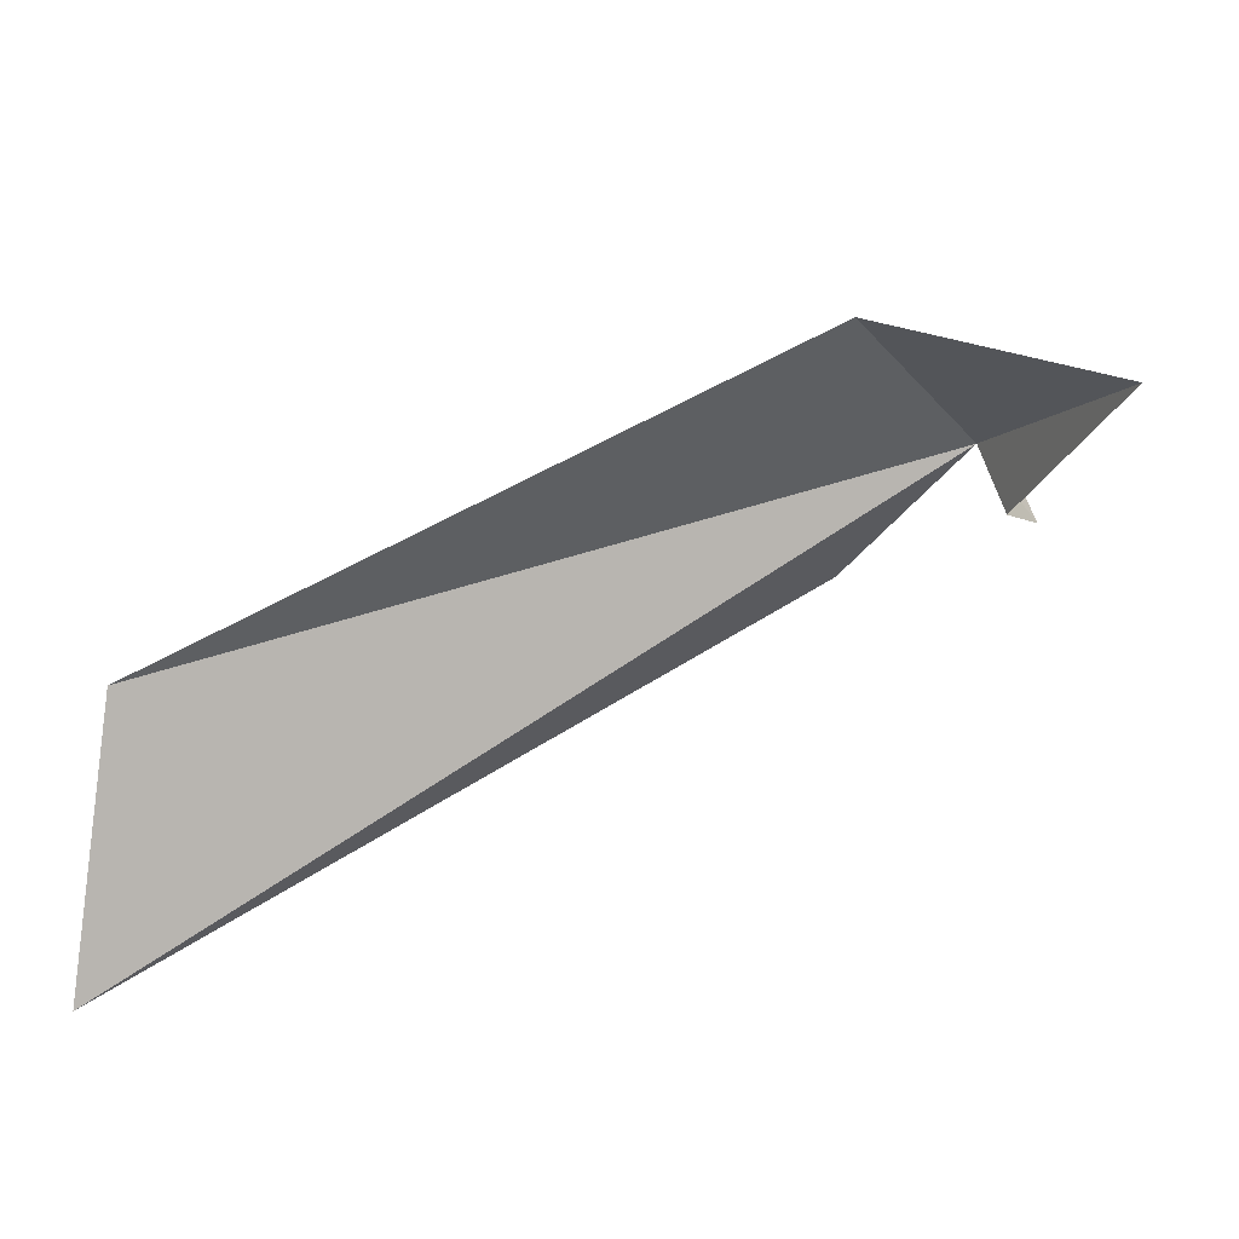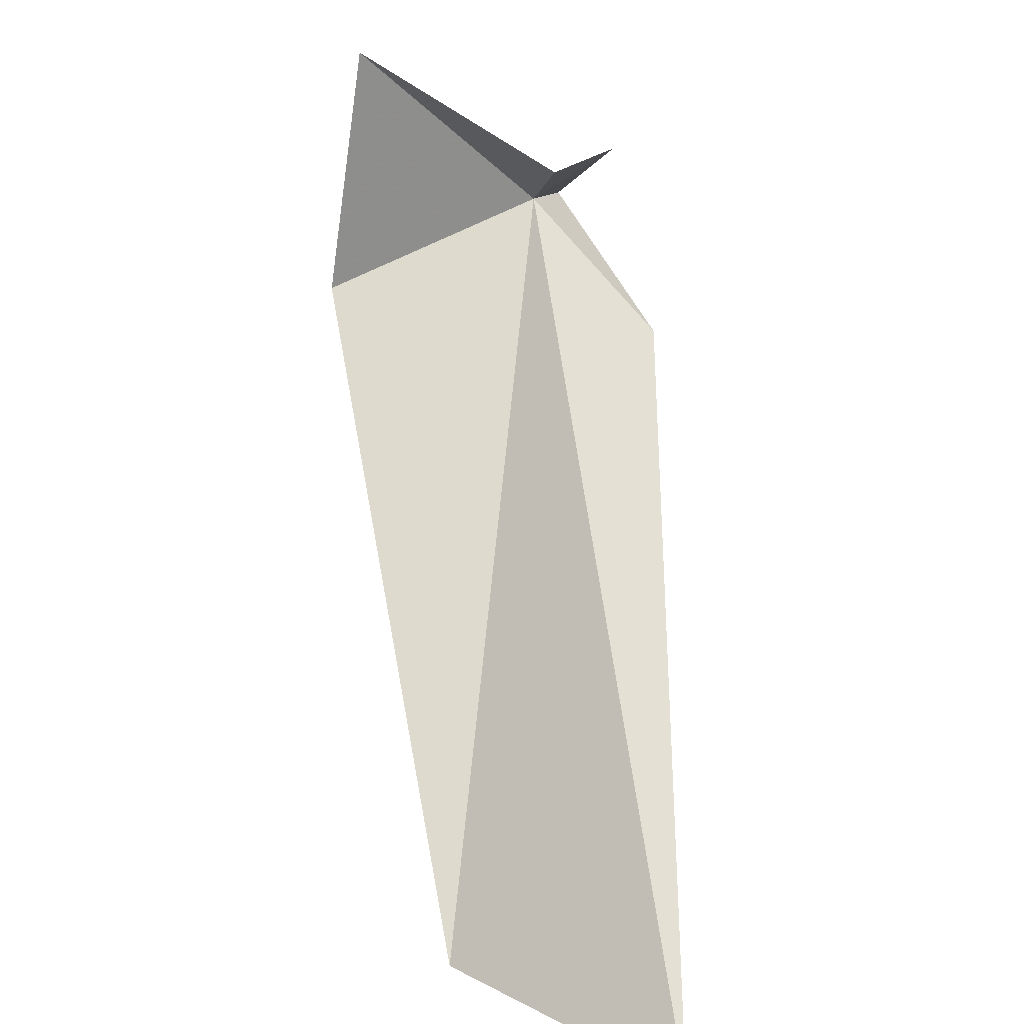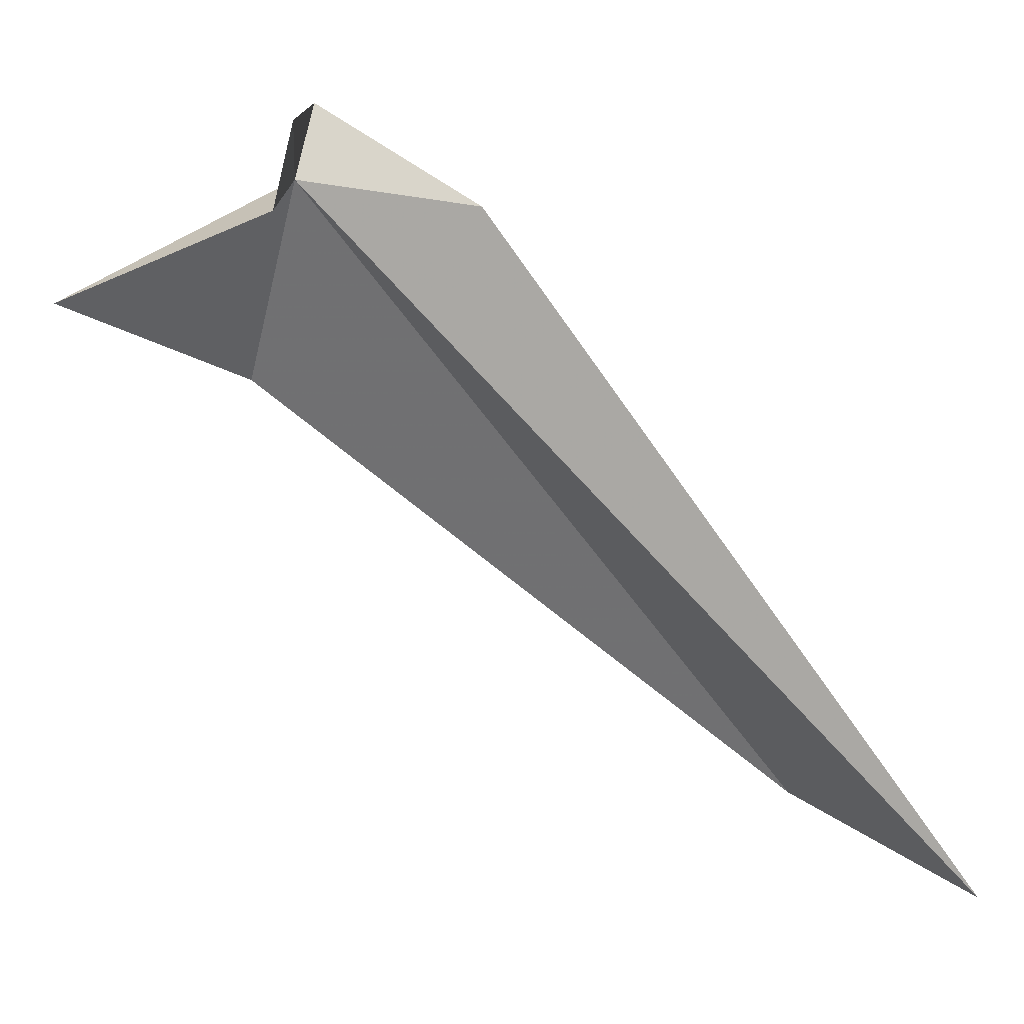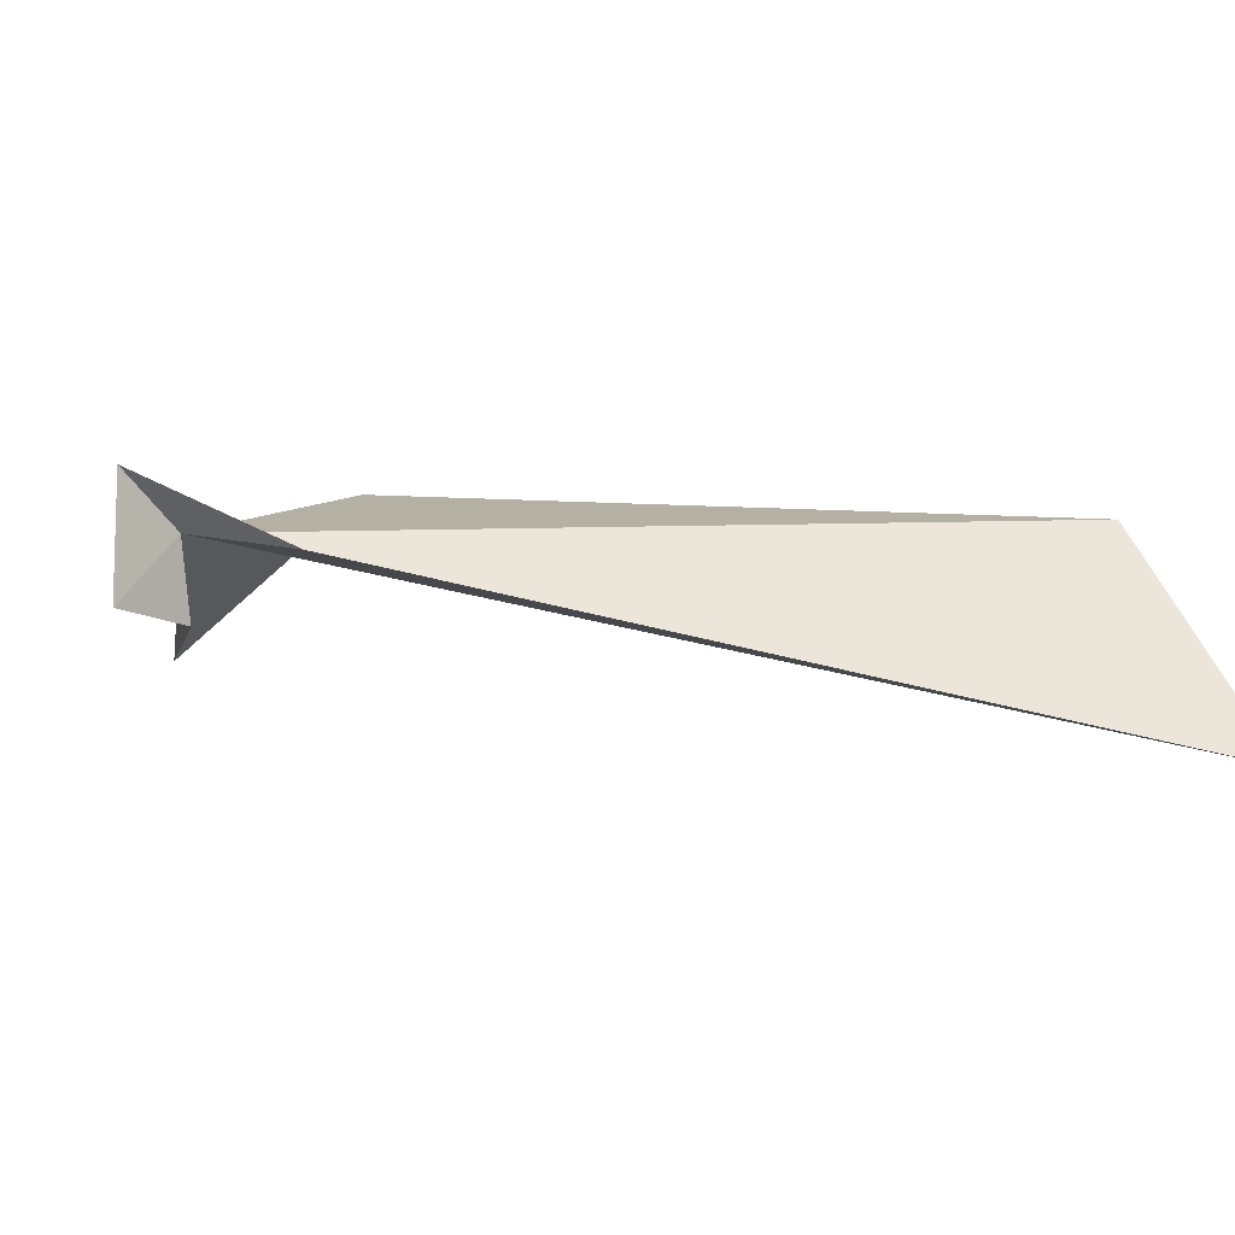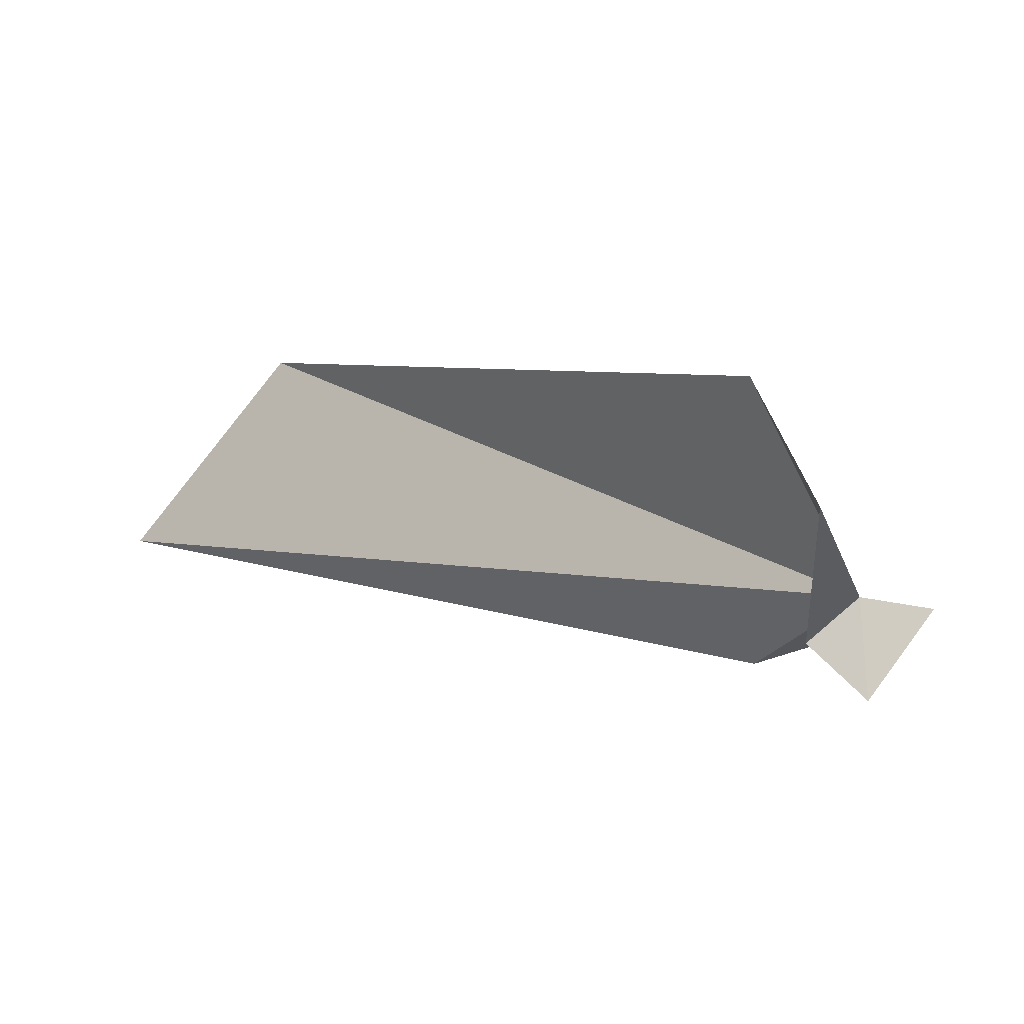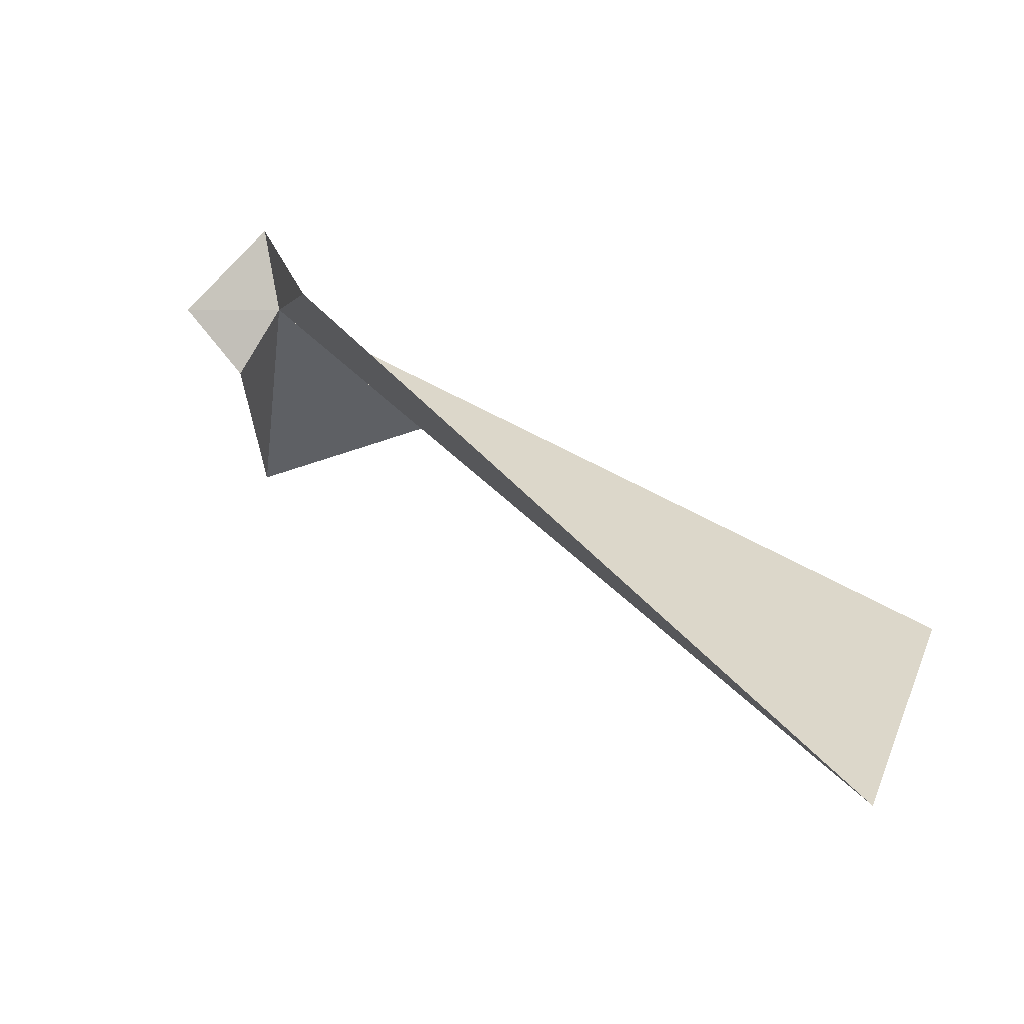
<metadata>
{"format":"obj","ext":"obj","renderer":"f3d","projection":"perspective","resolution":1024,"background":"white","views":[{"elev":46.5,"azim":-169.1,"up":"+Y"},{"elev":-77.3,"azim":-98.3,"up":"+Z"},{"elev":-33.8,"azim":-45.3,"up":"+Z"},{"elev":-76.1,"azim":32.4,"up":"+Y"},{"elev":31.0,"azim":-107.6,"up":"+Y"},{"elev":-16.0,"azim":25.0,"up":"+Z"}]}
</metadata>
<code>
v -1.634 -0.1339 1.121
v -1.556 -0.2326 1.085
v -1.159 -0.2924 0.7049
v -1.159 -0.1462 0.8326
v -1.555 0 1.067
v -1.658 -0.1448 1.072
v -1.722 0 1.041
v -1.679 -0.1853 1.11
v -1.637 -0.1528 1.176
f 1 2 3
f 1 3 4
f 1 7 6
f 1 5 7
f 1 6 8
f 1 8 9
f 1 9 2
f 1 4 5

</code>
